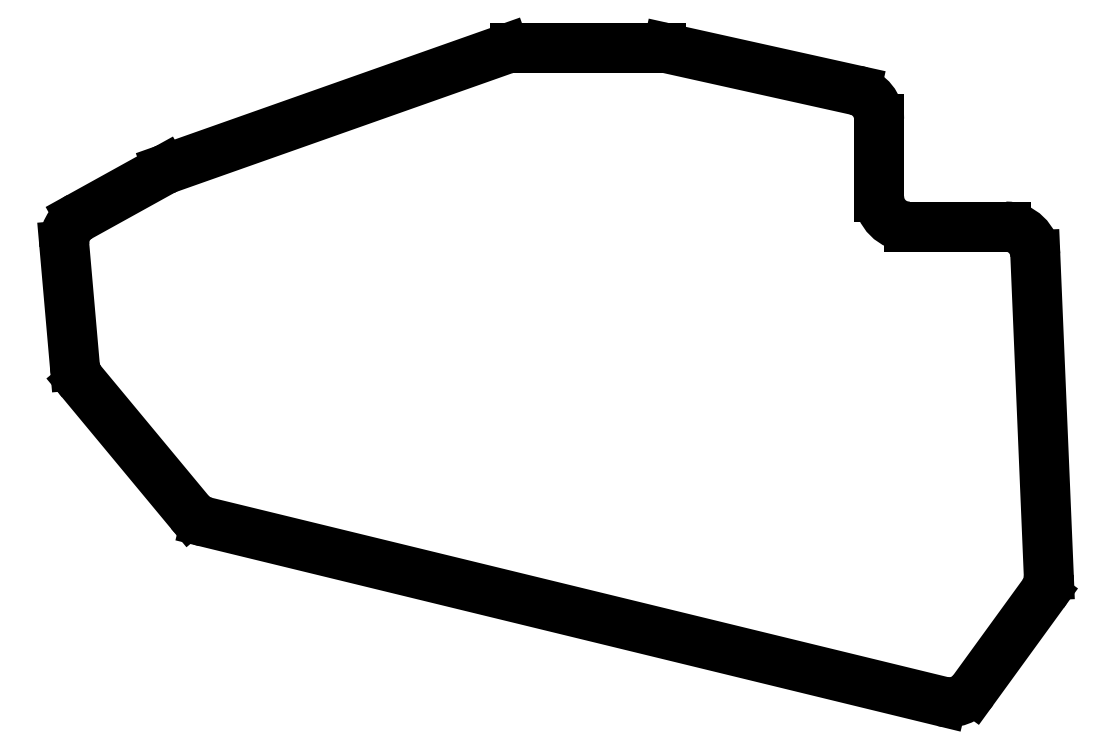
<metadata>
{"format":"dxf","ext":"dxf","renderer":"ezdxf+matplotlib","layout":"modelspace","background":"white","min_lineweight":24,"dpi":150}
</metadata>
<code>
0
SECTION
2
ENTITIES
0
LINE
8
0
10
59.15
20
-40.39
11
115.7
21
-20.42
0
LINE
8
0
10
117.4
20
-20.14
11
141.9
21
-20.14
0
LINE
8
0
10
143
20
-20.26
11
174.6
21
-27.27
0
LINE
8
0
10
178.5
20
-32.15
11
178.5
21
-45.14
0
LINE
8
0
10
183.5
20
-50.14
11
199.7
21
-50.14
0
LINE
8
0
10
204.7
20
-54.93
11
207
21
-108.6
0
LINE
8
0
10
206
20
-111.8
11
194.3
21
-127.9
0
LINE
8
0
10
189.1
20
-129.8
11
65.51
21
-99.7
0
LINE
8
0
10
62.84
20
-98.04
11
44.7
21
-76.18
0
LINE
8
0
10
43.56
20
-73.42
11
41.81
21
-53.31
0
LINE
8
0
10
44.37
20
-48.5
11
58.39
21
-40.73
0
ARC
8
0
10
117.4
20
-25.14
40
5
50
90
51
109.5
0
ARC
8
0
10
141.9
20
-25.14
40
5
50
77.47
51
90
0
ARC
8
0
10
173.5
20
-32.15
40
5
50
0
51
77.47
0
ARC
8
0
10
183.5
20
-45.14
40
5
50
180
51
270
0
ARC
8
0
10
199.7
20
-55.14
40
5
50
2.409
51
90
0
ARC
8
0
10
202
20
-108.8
40
5
50
324
51
2.409
0
ARC
8
0
10
190.3
20
-124.9
40
5
50
256.3
51
324
0
ARC
8
0
10
66.69
20
-94.84
40
5
50
219.7
51
256.3
0
ARC
8
0
10
48.55
20
-72.98
40
5
50
185
51
219.7
0
ARC
8
0
10
46.79
20
-52.87
40
5
50
119
51
185
0
ARC
8
0
10
60.81
20
-45.11
40
5
50
109.5
51
119
0
ENDSEC
0
EOF

</code>
